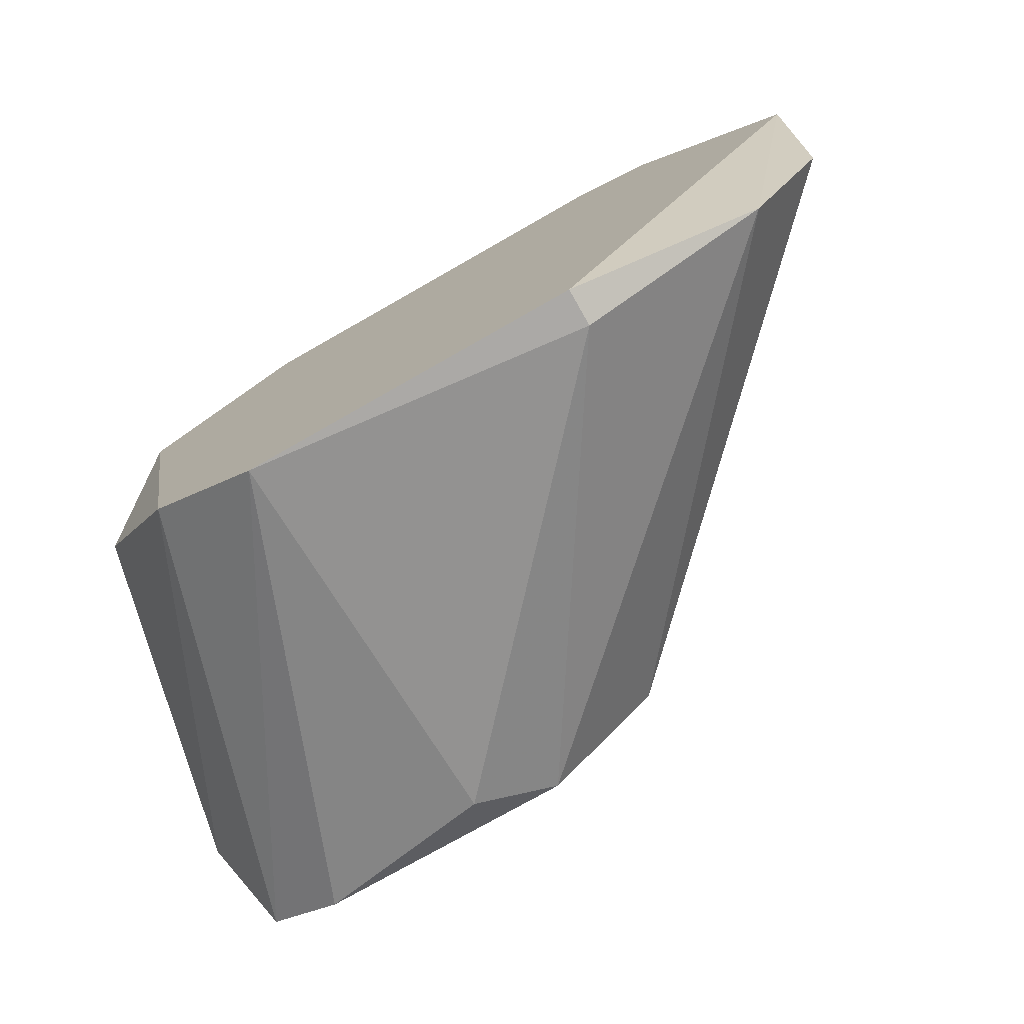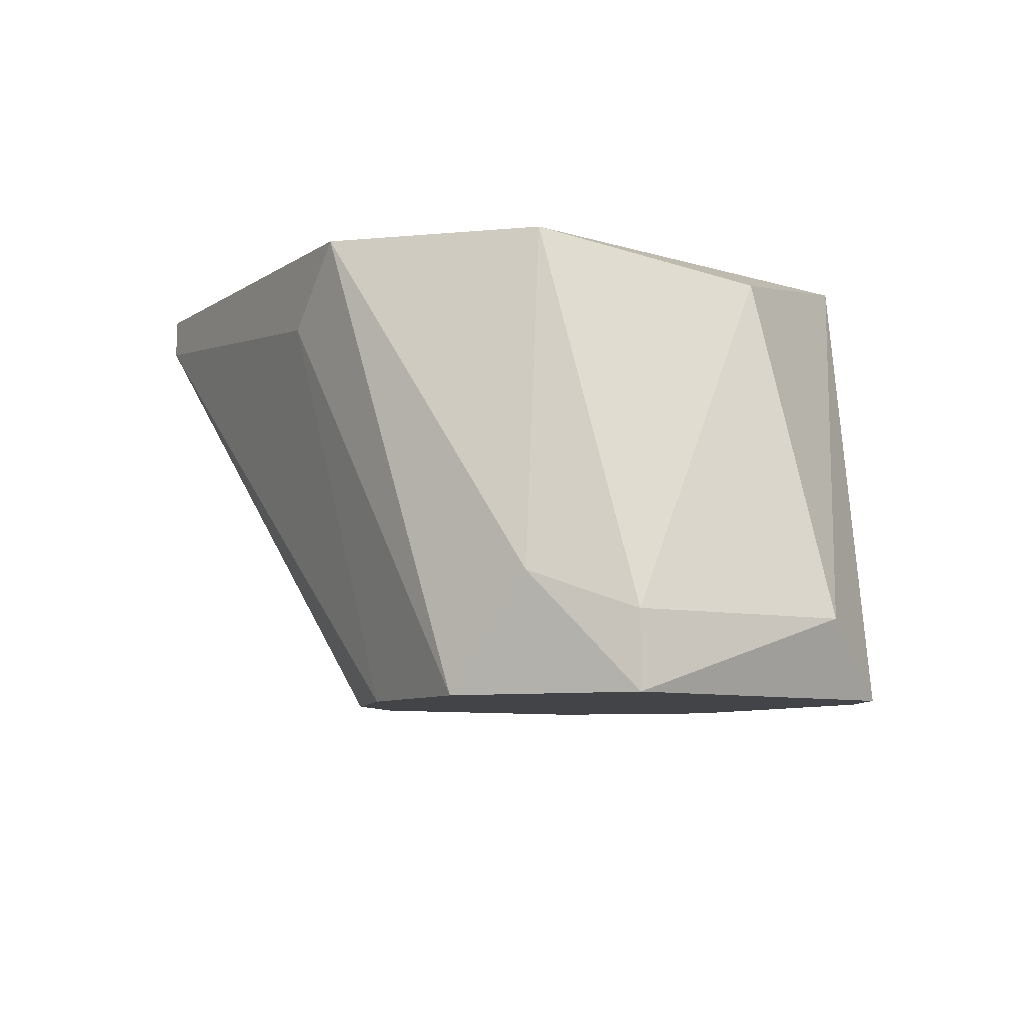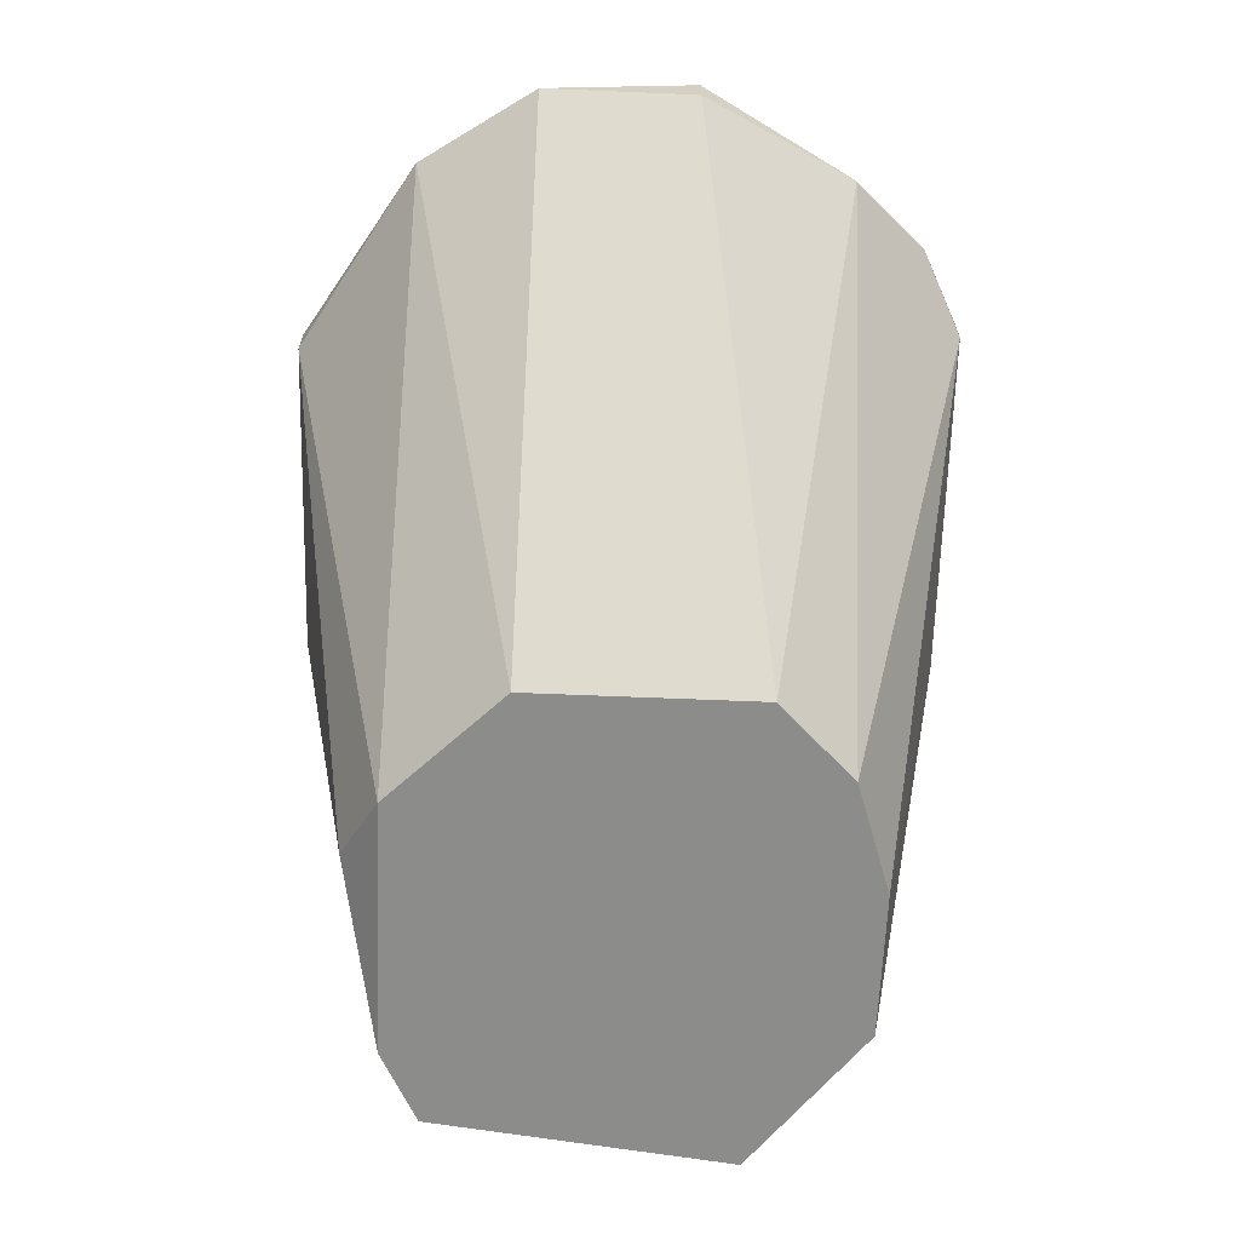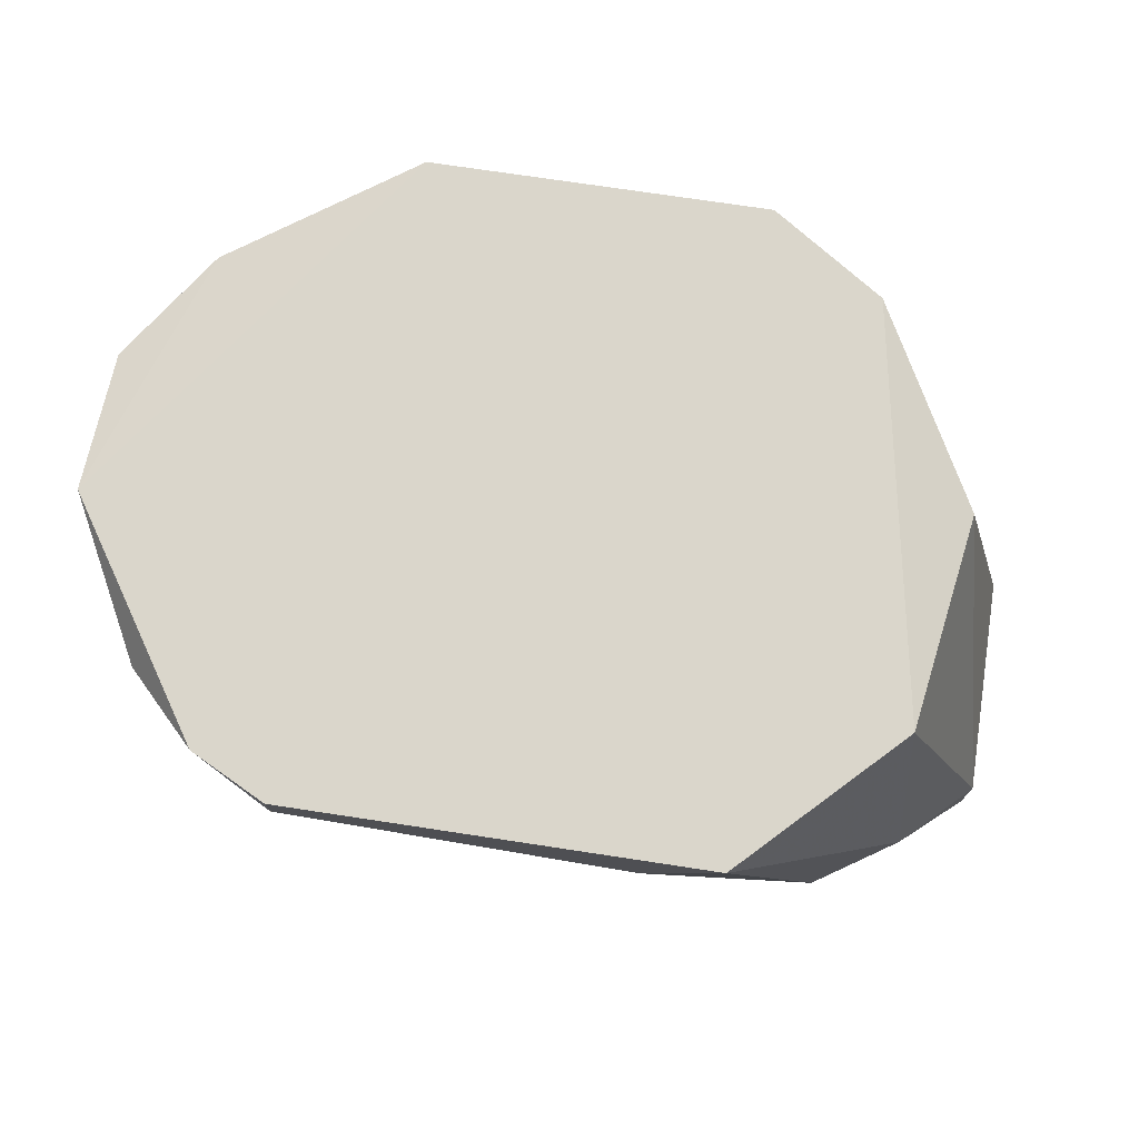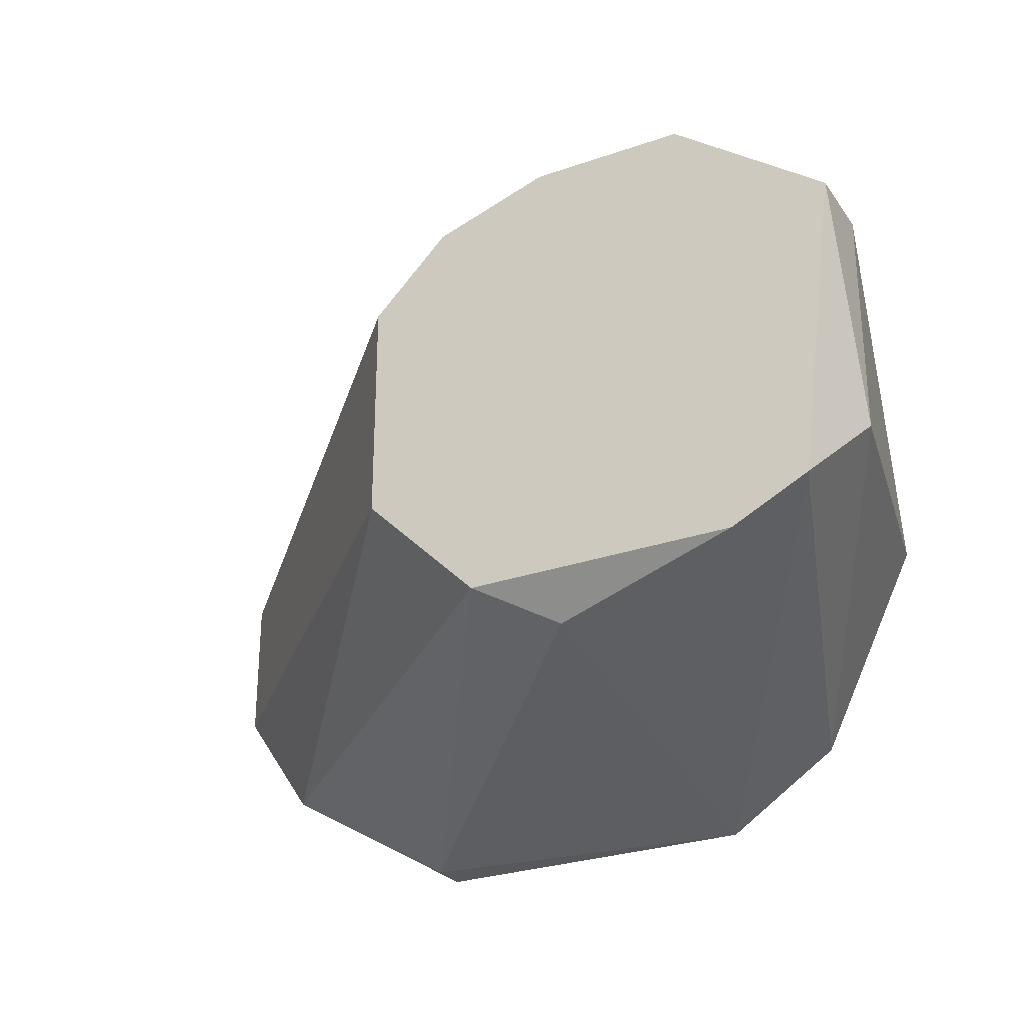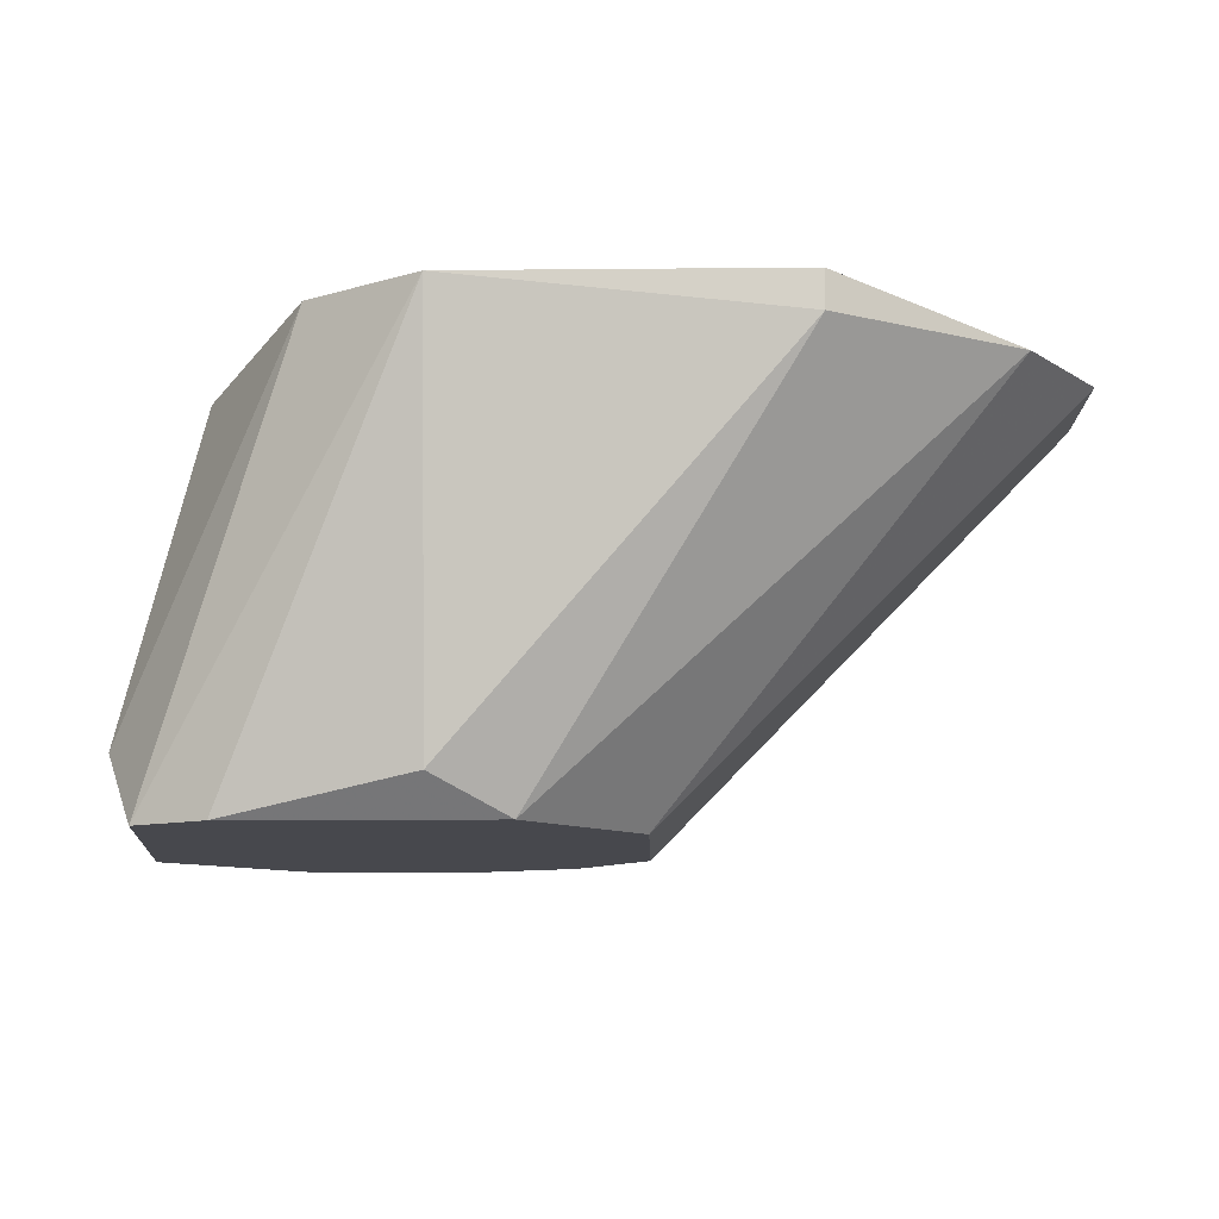
<metadata>
{"format":"obj","ext":"obj","renderer":"f3d","projection":"perspective","resolution":1024,"background":"white","views":[{"elev":-75.6,"azim":29.7,"up":"+Y"},{"elev":-7.9,"azim":-120.5,"up":"+Z"},{"elev":-64.1,"azim":87.6,"up":"+Z"},{"elev":73.8,"azim":-171.4,"up":"+Z"},{"elev":-28.2,"azim":-152.3,"up":"+Y"},{"elev":-11.9,"azim":1.3,"up":"+Z"}]}
</metadata>
<code>
v 0.02241 -0.007453 0.04598
v 0.01864 0.01017 0.06108
v 0.02367 0.00639 0.04598
v 0.03248 0.01017 0.05982
v 0.03248 0.01017 0.06108
v 0.035 0.008908 0.06108
v 0.03122 -0.01123 0.05982
v 0.03122 -0.01123 0.06108
v 0.0136 -0.007453 0.04598
v 0.0136 0.005132 0.06108
v 0.009824 -0.003677 0.0485
v 0.009824 0.003873 0.04598
v 0.009824 0.003873 0.0485
v 0.04004 0.001355 0.05982
v 0.04004 0.001355 0.06108
v 0.04004 -0.003677 0.05982
v 0.03752 0.00639 0.05982
v 0.03752 -0.007453 0.05982
v 0.01486 0.007649 0.04598
v 0.01108 -0.006195 0.04598
v 0.0199 -0.01123 0.06108
v 0.0199 -0.008712 0.04724
v 0.0199 0.007649 0.04598
v 0.01612 -0.008712 0.06108
v 0.01234 0.00639 0.04976
v 0.01234 -0.002418 0.05982
v 0.02115 0.01017 0.05857
v 0.02619 -0.003677 0.04598
v 0.02619 0.003873 0.04598
f 13 10 25
f 6 5 21
f 21 5 10
f 12 29 20
f 29 12 19
f 10 5 2
f 6 21 15
f 20 29 28
f 15 21 8
f 18 15 8
f 28 29 14
f 29 19 3
f 21 10 24
f 20 21 24
f 10 26 24
f 28 18 1
f 20 28 1
f 6 15 17
f 14 29 17
f 15 14 17
f 29 3 17
f 12 20 11
f 20 24 11
f 24 26 11
f 15 18 16
f 18 28 16
f 14 15 16
f 28 14 16
f 26 10 13
f 12 11 13
f 11 26 13
f 5 6 4
f 2 5 4
f 6 17 4
f 17 3 4
f 21 22 7
f 8 21 7
f 18 8 7
f 22 1 7
f 1 18 7
f 22 21 9
f 21 20 9
f 1 22 9
f 20 1 9
f 3 19 23
f 4 3 23
f 4 23 27
f 19 2 27
f 2 4 27
f 23 19 27
f 19 12 25
f 10 2 25
f 2 19 25
f 12 13 25

</code>
